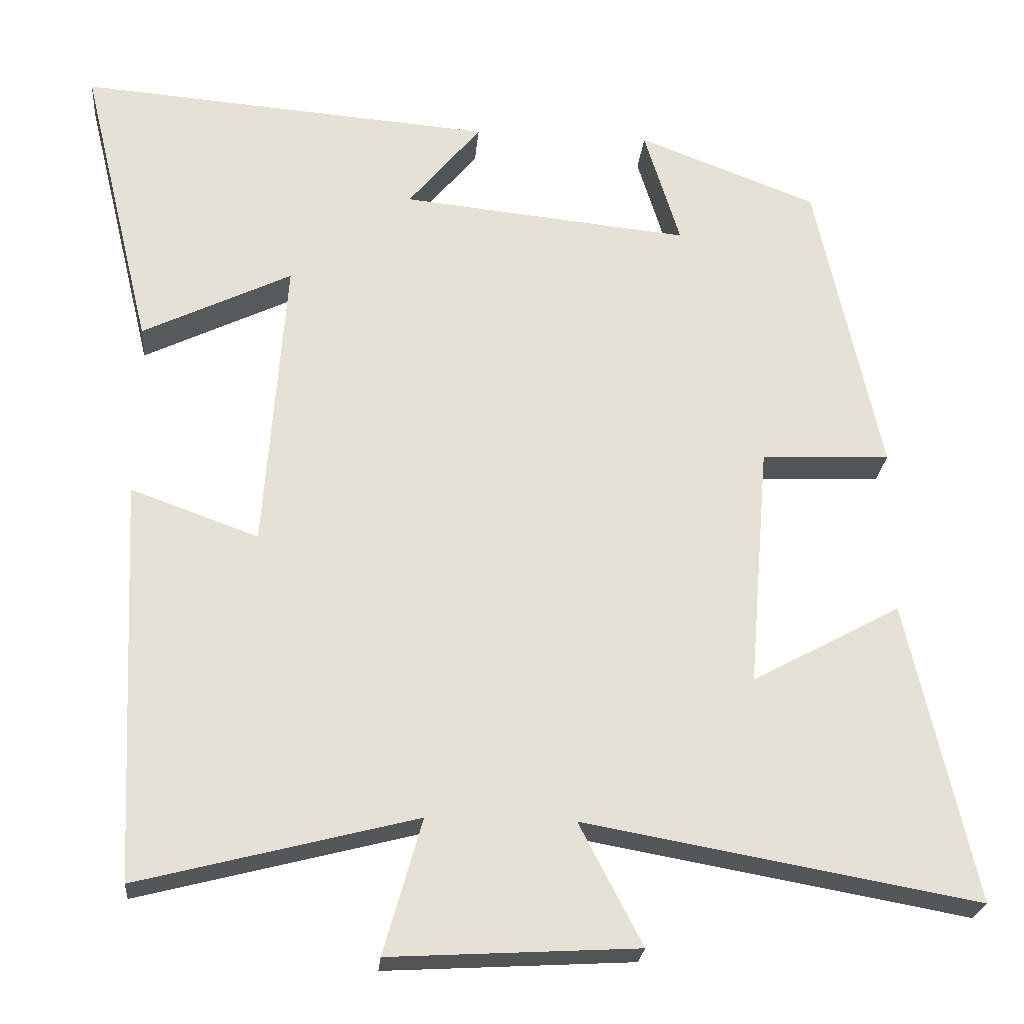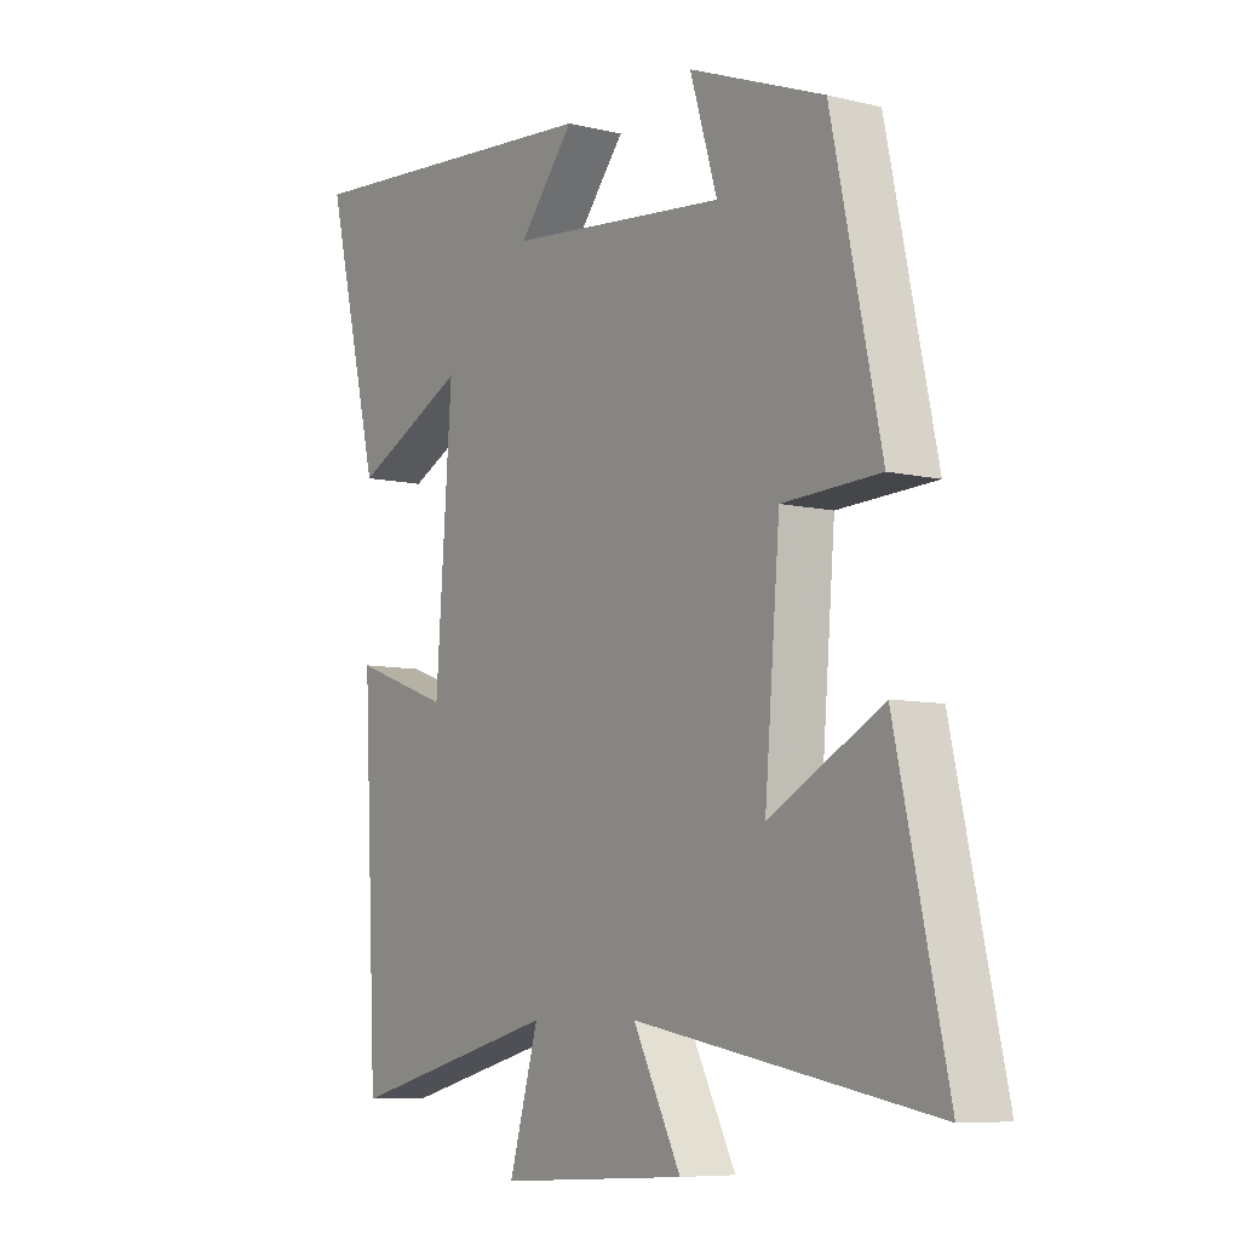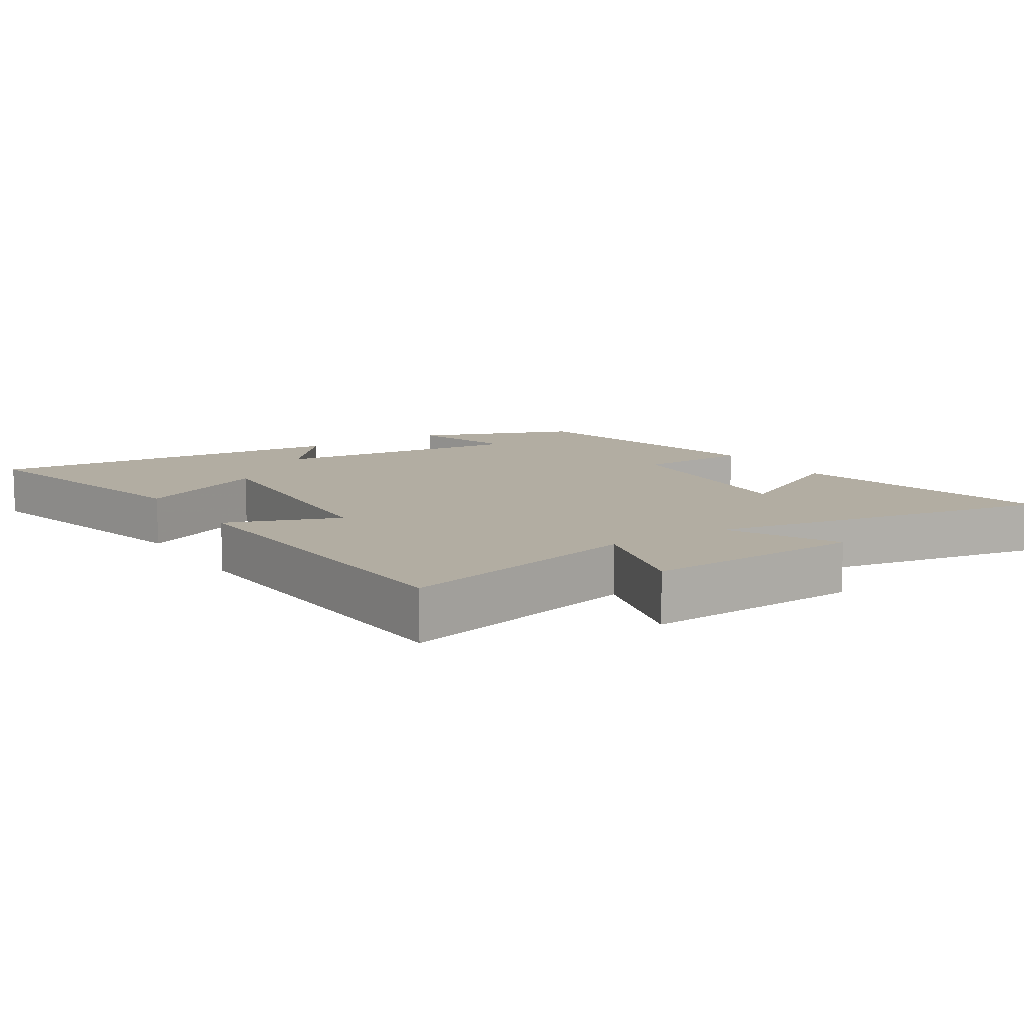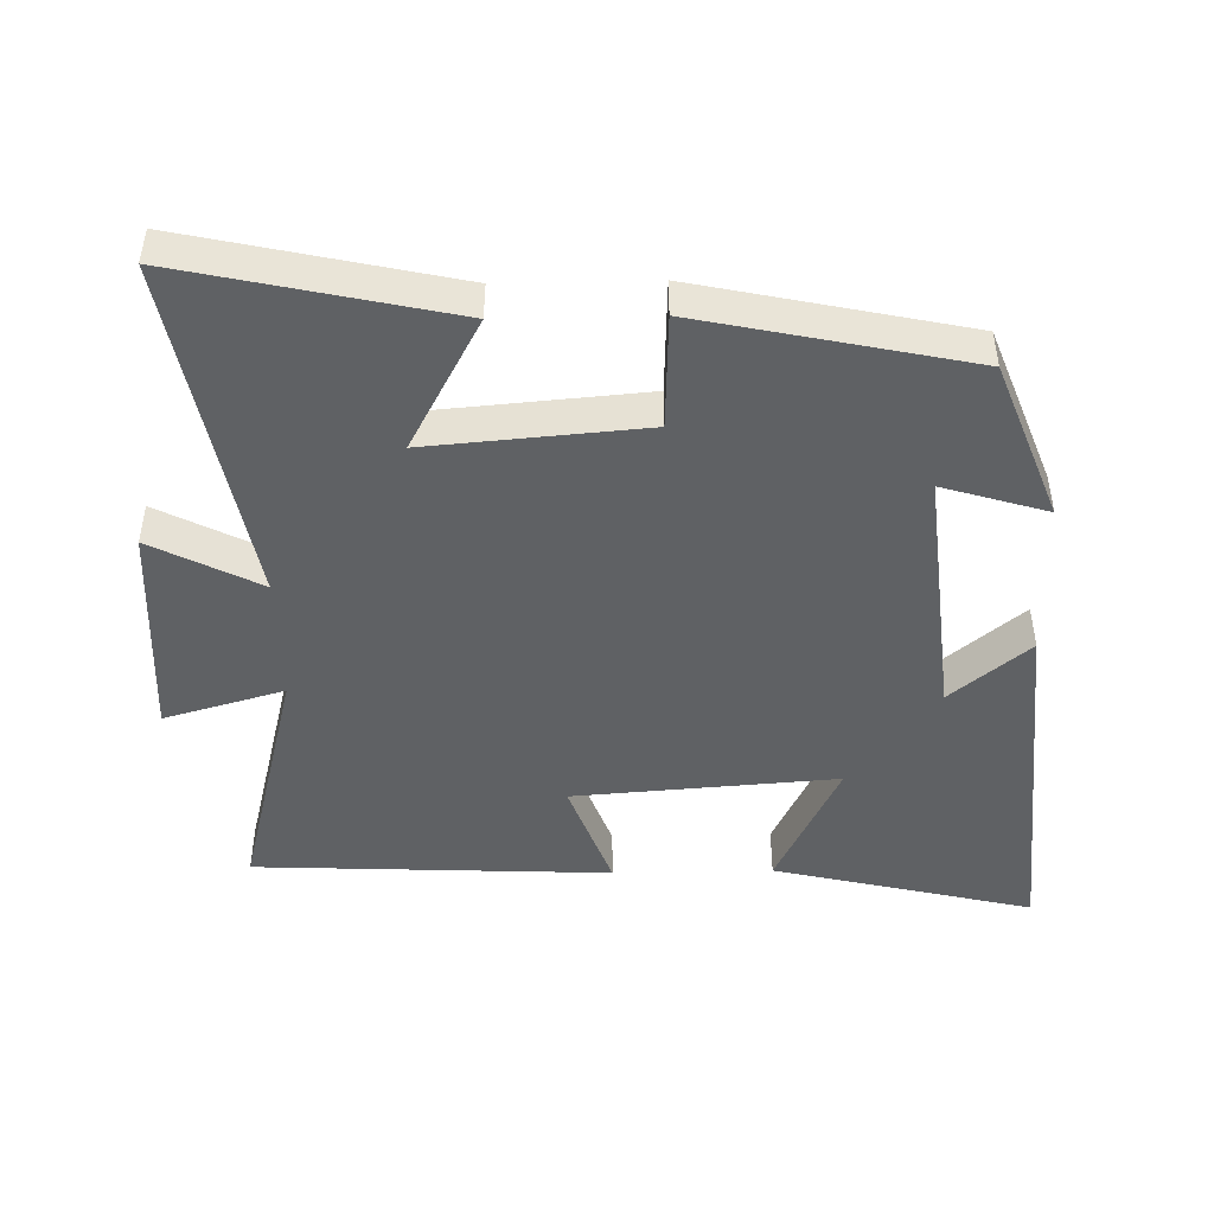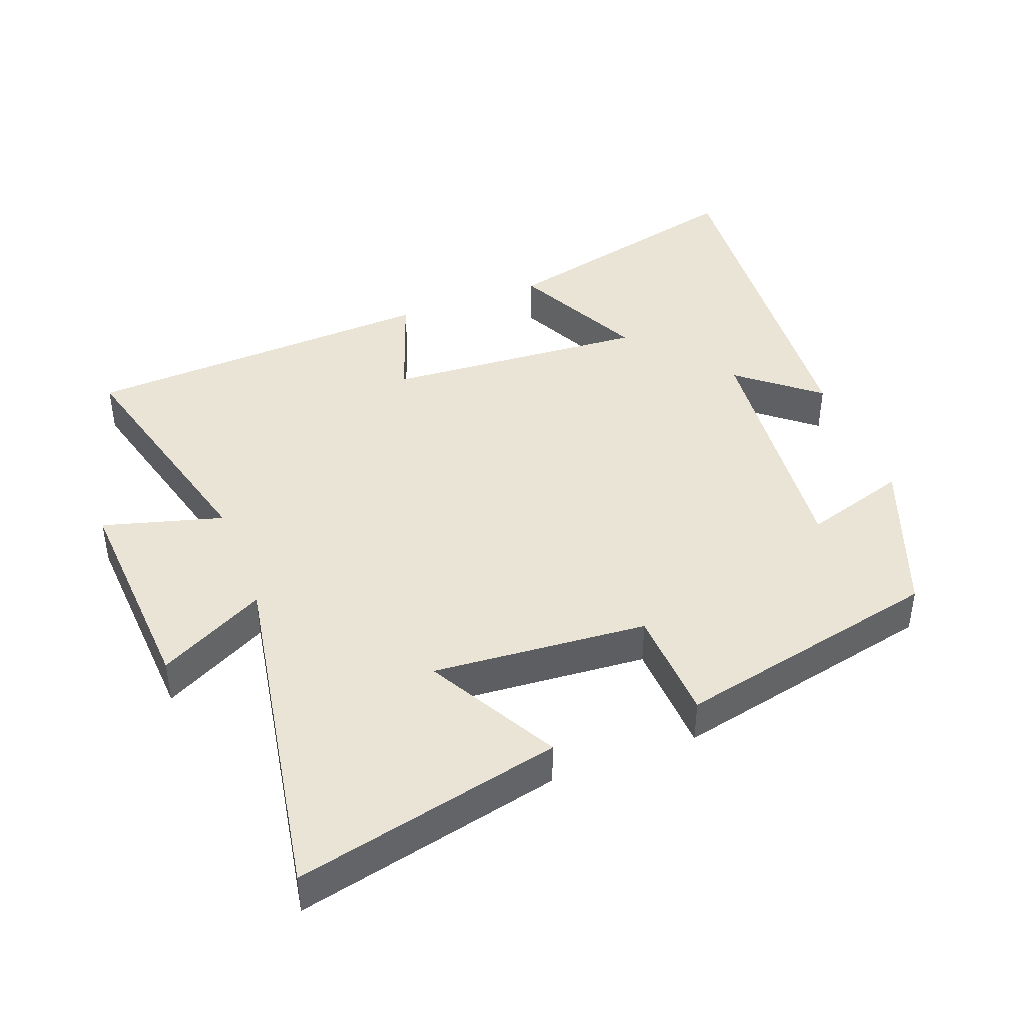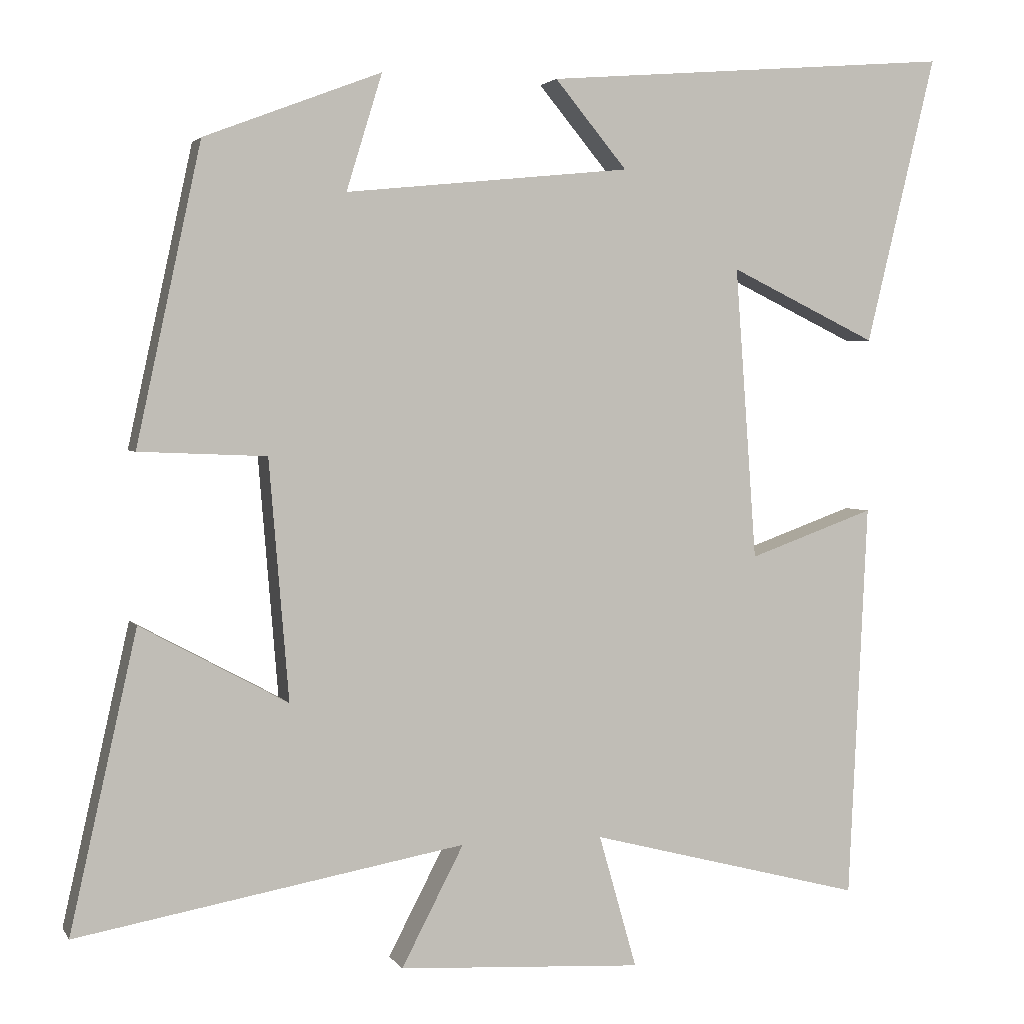
<metadata>
{"format":"obj","ext":"obj","renderer":"f3d","projection":"perspective","resolution":1024,"background":"white","views":[{"elev":-24.1,"azim":174.9,"up":"+Z"},{"elev":-7.6,"azim":-124.2,"up":"+Z"},{"elev":10.6,"azim":147.4,"up":"+Y"},{"elev":-46.5,"azim":-88.7,"up":"+Y"},{"elev":42.5,"azim":-111.1,"up":"+Y"},{"elev":2.9,"azim":-16.9,"up":"+Z"}]}
</metadata>
<code>
v 0.475 0.07 -0.593
v 0.114 0.07 -0.5
v 0.164 0.07 -0.676
v -0.158 0.07 -0.658
v -0.076 0.07 -0.5
v -0.588 0.07 -0.592
v -0.5 0.07 -0.2
v -0.306 0.07 -0.305
v -0.332 0.07 0.011
v -0.5 0.07 0.018
v -0.415 0.07 0.411
v -0.182 0.07 0.5
v -0.229 0.07 0.347
v 0.147 0.07 0.385
v 0.052 0.07 0.5
v 0.592 0.07 0.543
v 0.5 0.07 0.162
v 0.306 0.07 0.256
v 0.334 0.07 -0.13
v 0.5 0.07 -0.07
v 0.475 0 -0.593
v 0.114 0 -0.5
v 0.164 0 -0.676
v -0.158 0 -0.658
v -0.076 0 -0.5
v -0.588 0 -0.592
v -0.5 0 -0.2
v -0.306 0 -0.305
v -0.332 0 0.011
v -0.5 0 0.018
v -0.415 0 0.411
v -0.182 0 0.5
v -0.229 0 0.347
v 0.147 0 0.385
v 0.052 0 0.5
v 0.592 0 0.543
v 0.5 0 0.162
v 0.306 0 0.256
v 0.334 0 -0.13
v 0.5 0 -0.07
f 19 20 1 2
f 18 19 2
f 15 16 17 18
f 14 15 18
f 13 14 18 2
f 10 11 12 13
f 9 10 13
f 8 9 13 2
f 5 6 7 8
f 5 8 2 3
f 3 4 5
f 22 21 40 39
f 22 39 38
f 38 37 36 35
f 38 35 34
f 22 38 34 33
f 33 32 31 30
f 33 30 29
f 22 33 29 28
f 28 27 26 25
f 23 22 28 25
f 25 24 23
f 1 21 22 2
f 2 22 23 3
f 3 23 24 4
f 4 24 25 5
f 5 25 26 6
f 6 26 27 7
f 7 27 28 8
f 8 28 29 9
f 9 29 30 10
f 10 30 31 11
f 11 31 32 12
f 12 32 33 13
f 13 33 34 14
f 14 34 35 15
f 15 35 36 16
f 16 36 37 17
f 17 37 38 18
f 18 38 39 19
f 19 39 40 20
f 20 40 21 1

</code>
